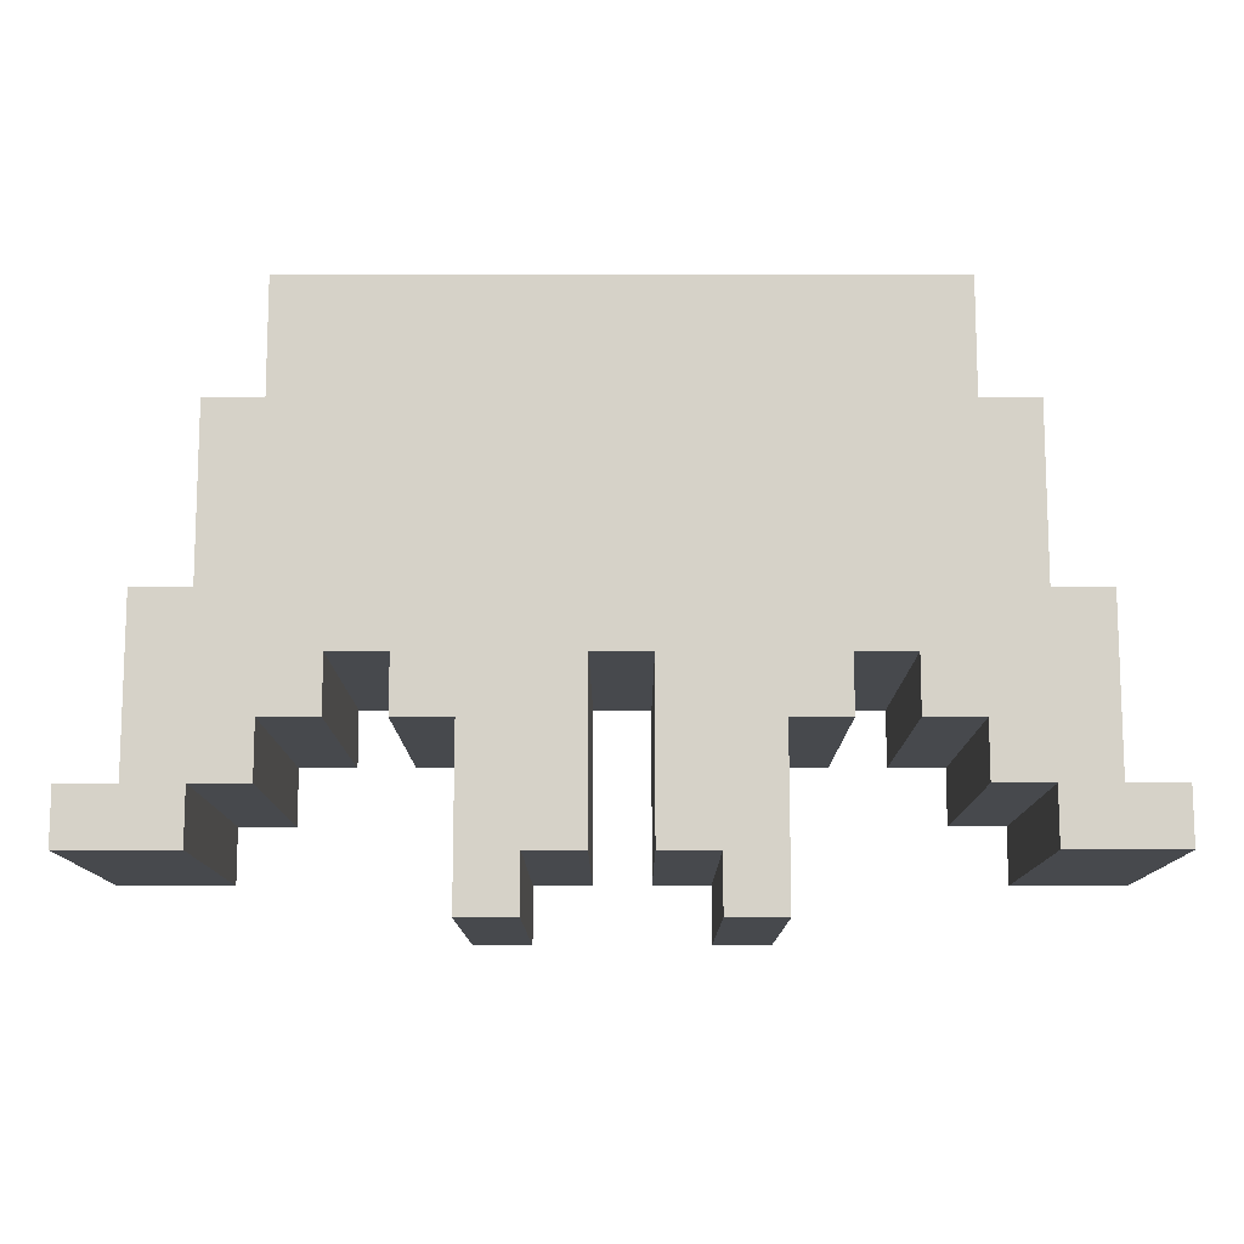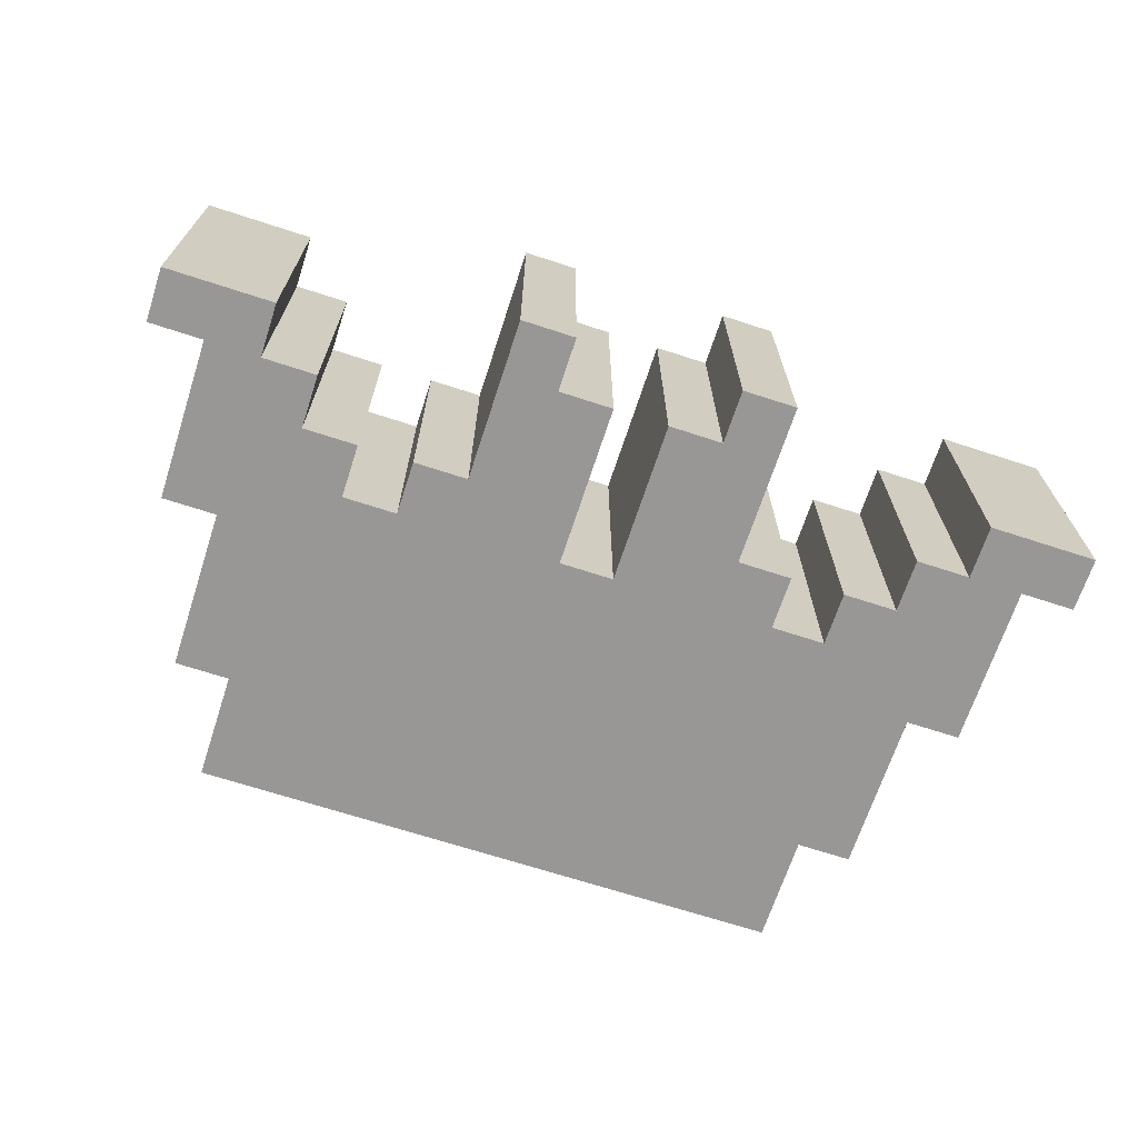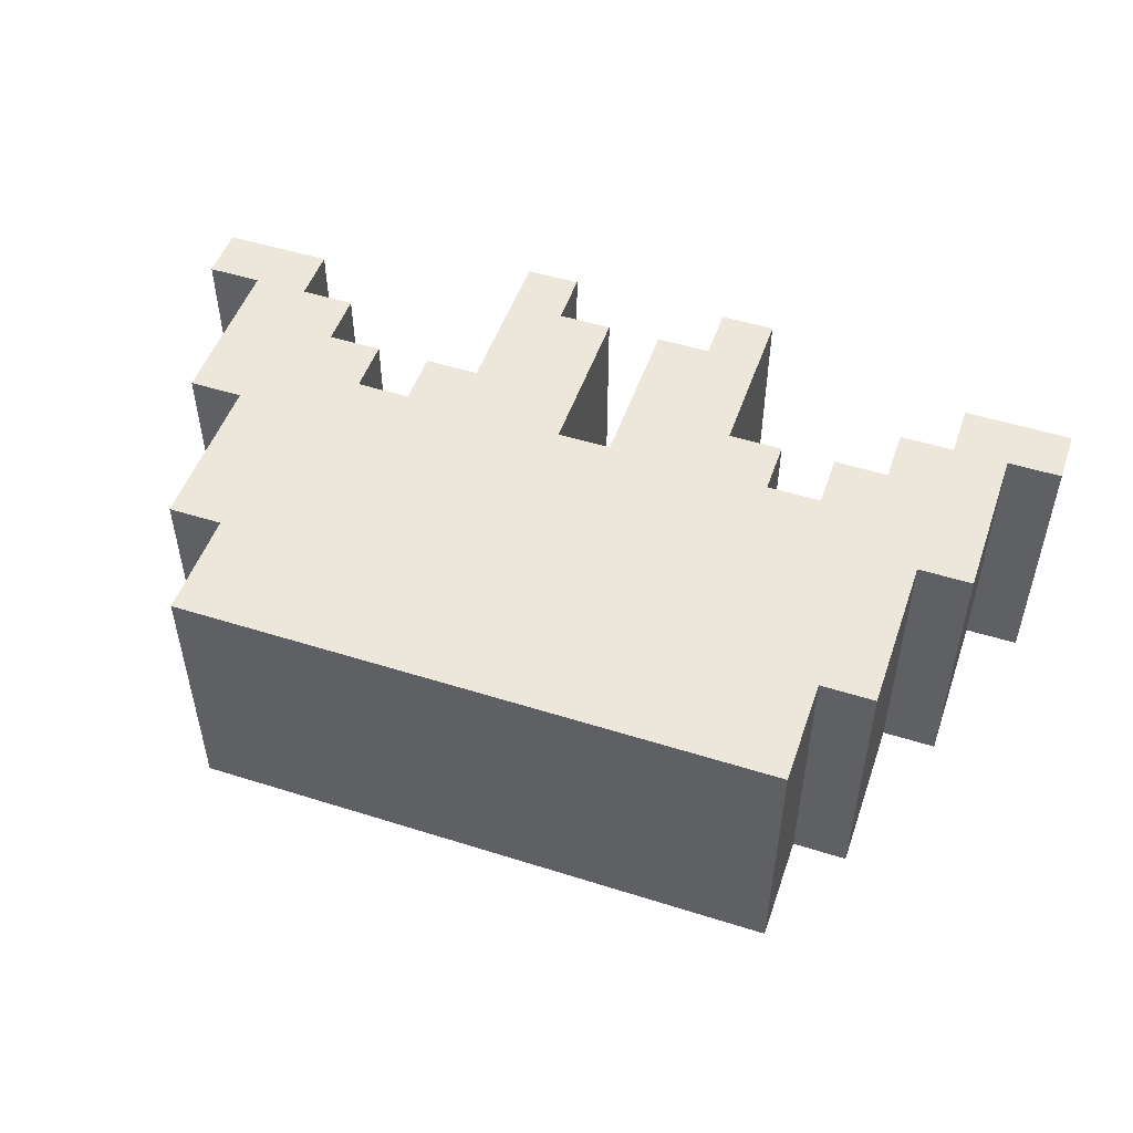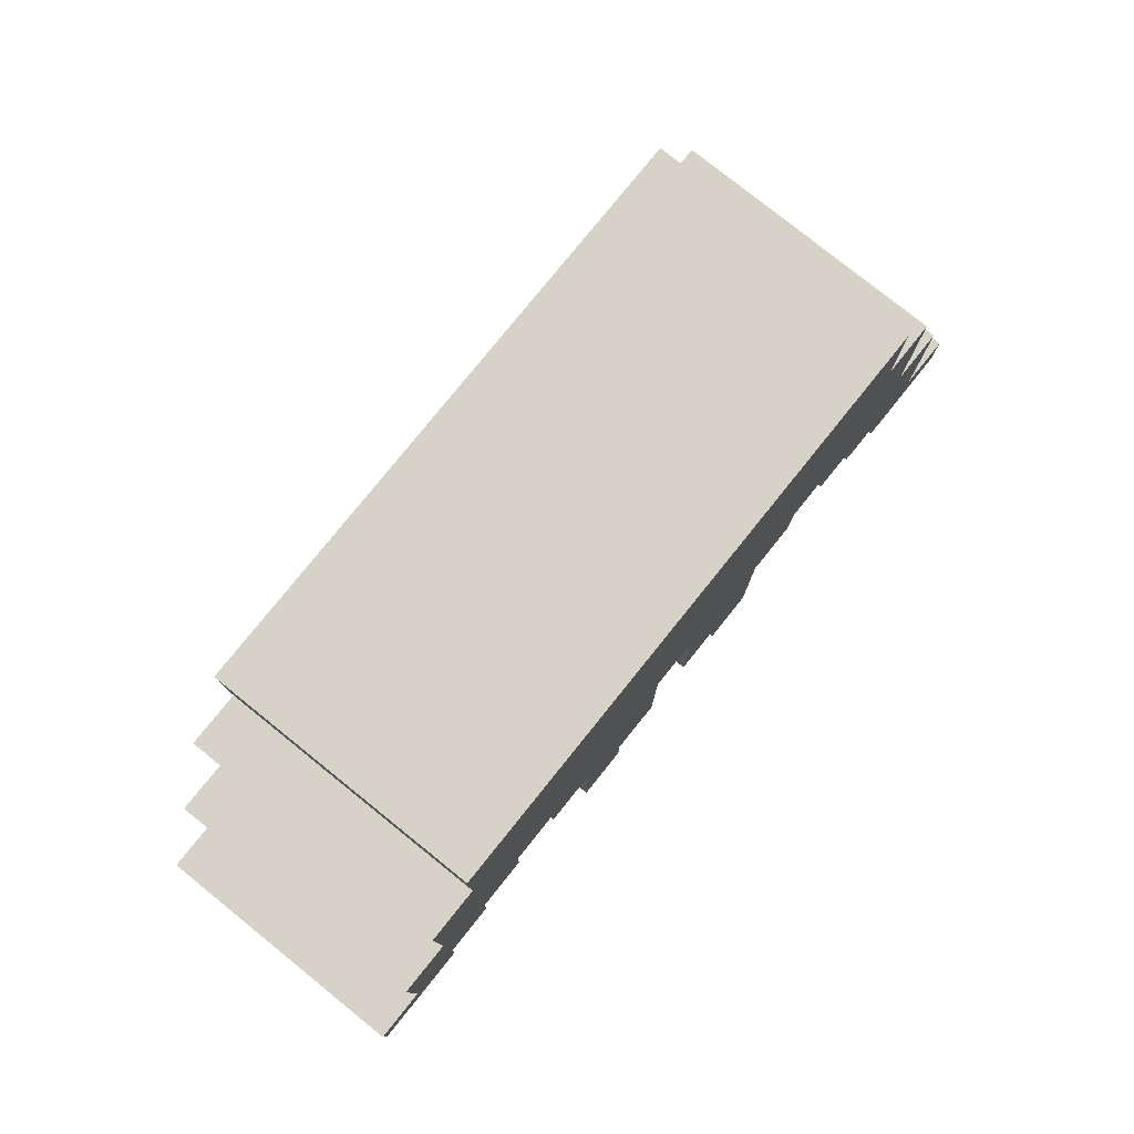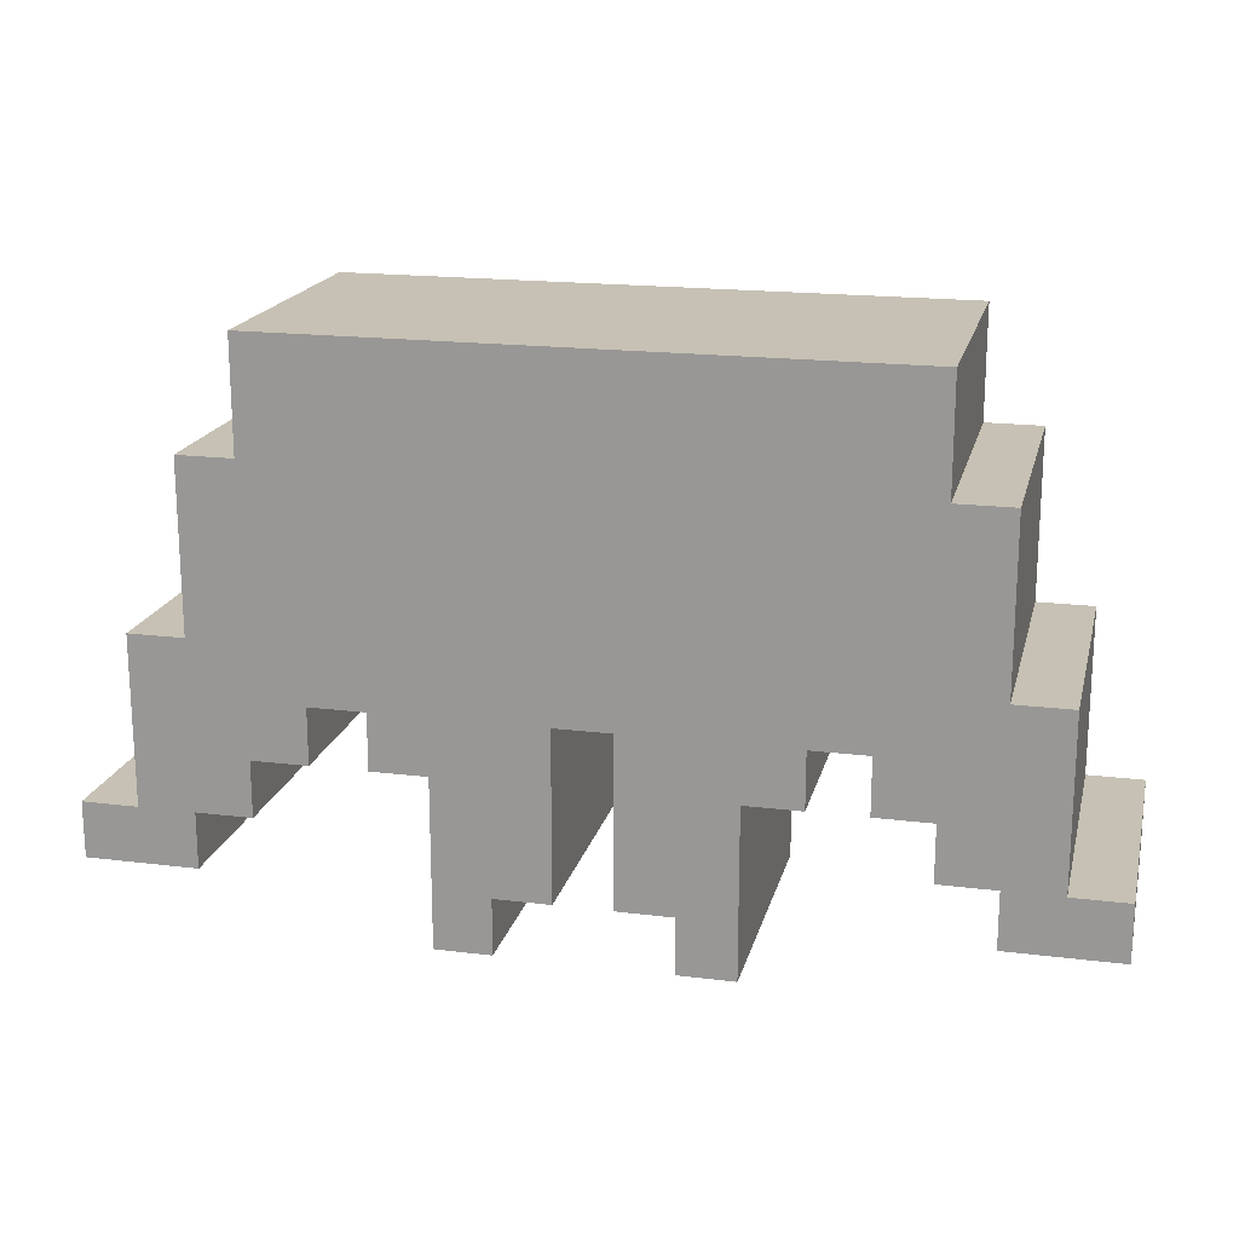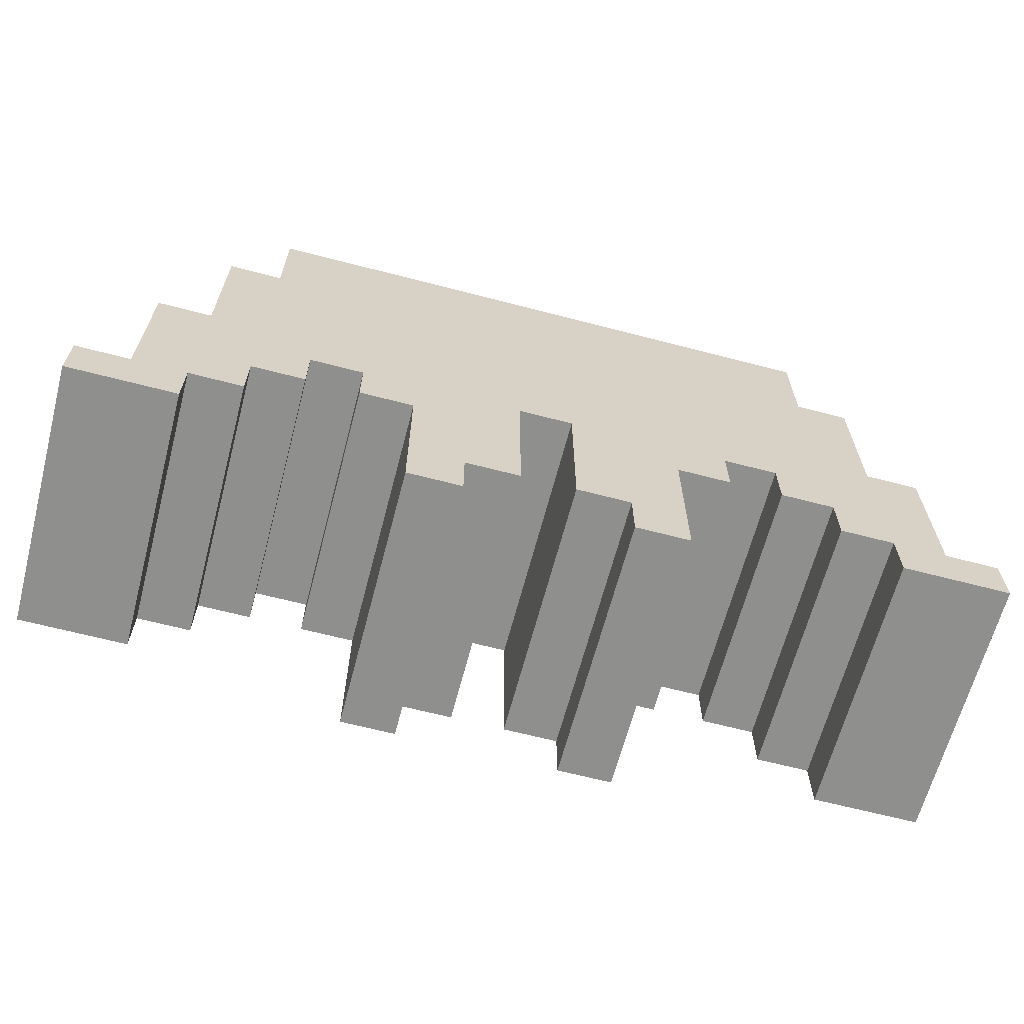
<metadata>
{"format":"obj","ext":"obj","renderer":"f3d","projection":"perspective","resolution":1024,"background":"white","views":[{"elev":-12.3,"azim":0.1,"up":"+Z"},{"elev":-68.3,"azim":161.9,"up":"+Y"},{"elev":50.6,"azim":19.0,"up":"+Y"},{"elev":78.6,"azim":-51.2,"up":"+Z"},{"elev":18.5,"azim":-166.6,"up":"+Z"},{"elev":-65.1,"azim":165.3,"up":"+Z"}]}
</metadata>
<code>
o crown1.png
v 6 -2.5 -1
v 7 -2.5 -1
v 6 -2.5 -2
v 7 -2.5 -2
v 8 -2.5 -1
v 9 -2.5 -2
v 9 -2.5 -1
v 10 -2.5 -1
v 11 -2.5 -1
v 12 -2.5 -1
v 13 -2.5 -2
v 13 -2.5 -1
v 14 -2.5 -2
v 14 -2.5 -1
v 15 -2.5 -1
v 16 -2.5 -1
v 17 -2.5 -1
v 16 -2.5 -2
v 6 -2.5 -3
v 8 -2.5 -3
v 7 -2.5 -3
v 8 -2.5 -2
v 10 -2.5 -2
v 11 -2.5 -3
v 11 -2.5 -2
v 12 -2.5 -2
v 12 -2.5 -3
v 15 -2.5 -2
v 17 -2.5 -2
v 5 -2.5 -3
v 5 -2.5 -4
v 9 -2.5 -3
v 10 -2.5 -3
v 10 -2.5 -4
v 13 -2.5 -3
v 12 -2.5 -4
v 14 -2.5 -3
v 14 -2.5 -4
v 15 -2.5 -3
v 15 -2.5 -4
v 16 -2.5 -3
v 17 -2.5 -3
v 18 -2.5 -3
v 18 -2.5 -4
v 17 -2.5 -4
v 6 -2.5 -4
v 7 -2.5 -4
v 8 -2.5 -4
v 8 -2.5 -5
v 7 -2.5 -5
v 9 -2.5 -4
v 9 -2.5 -5
v 11 -2.5 -4
v 13 -2.5 -4
v 14 -2.5 -5
v 16 -2.5 -5
v 15 -2.5 -5
v 16 -2.5 -4
v 18 -2.5 -5
v 17 -2.5 -5
v 5 -2.5 -5
v 6 -2.5 -5
v 6 -2.5 -6
v 5 -2.5 -6
v 12 2.5 -10
v 12 2.5 -9
v 9 2.5 -9
v 4 2.5 -8
v 4 2.5 -7
v 4 2.5 -6
v 14 2.5 -5
v 13 2.5 -5
v 12 2.5 -5
v 11 2.5 -5
v 10 2.5 -5
v 9 -2.5 -6
v 10 -2.5 -5
v 11 2.5 -10
v 11 -2.5 -6
v 16 2.5 -4
v 11 -2.5 -5
v 5 2.5 -10
v 15 2.5 -4
v 13 2.5 -4
v 12 -2.5 -5
v 12 2.5 -4
v 11 2.5 -4
v 11 2.5 -9
v 13 -2.5 -5
v 6 2.5 -9
v 7 2.5 -4
v 5 2.5 -9
v 6 2.5 -4
v 19 2.5 -8
v 17 2.5 -2
v 15 2.5 -3
v 13 2.5 -3
v 11 2.5 -3
v 9 2.5 -3
v 15 -2.5 -6
v 7 2.5 -8
v 6 2.5 -7
v 5 2.5 -7
v 16 -2.5 -6
v 6 2.5 -3
v 18 2.5 -6
v 18 -2.5 -6
v 15 2.5 -2
v 4 -2.5 -6
v 17 2.5 -7
v 5 -2.5 -7
v 17 2.5 -6
v 14 2.5 -2
v 16 2.5 -6
v 6 -2.5 -7
v 15 2.5 -1
v 13 2.5 -2
v 15 2.5 -6
v 14 2.5 -1
v 13 2.5 -1
v 7 -2.5 -6
v 8 -2.5 -6
v 13 2.5 -6
v 7 -2.5 -7
v 12 2.5 -1
v 10 2.5 -2
v 12 2.5 -6
v 11 2.5 -1
v 9 2.5 -2
v 11 2.5 -6
v 8 2.5 -2
v 10 2.5 -6
v 10 -2.5 -6
v 7 2.5 -2
v 9 2.5 -6
v 8 2.5 -1
v 13 2.5 -11
v 14 2.5 -11
v 9 2.5 -11
v 10 2.5 -11
v 12 -2.5 -6
v 19 2.5 -10
v 13 2.5 -10
v 9 2.5 -10
v 13 -2.5 -6
v 9 2.5 -8
v 5 2.5 -8
v 6 2.5 -8
v 14 -2.5 -6
v 18 2.5 -7
v 17 2.5 -5
v 14 -2.5 -7
v 18 2.5 -5
v 15 2.5 -5
v 16 2.5 -5
v 7 2.5 -5
v 17 2.5 -4
v 17 -2.5 -6
v 7 2.5 -3
v 8 2.5 -3
v 6 2.5 -6
v 18 2.5 -10
v 19 2.5 -9
v 18 2.5 -9
v 8 2.5 -5
v 19 -2.5 -6
v 19 -2.5 -7
v 18 -2.5 -7
v 4 -2.5 -7
v 8 2.5 -4
v 18 2.5 -4
v 18 2.5 -3
v 3 2.5 -10
v 3 2.5 -9
v 6 -2.5 -8
v 5 -2.5 -8
v 17 2.5 -9
v 14 2.5 -4
v 7 -2.5 -8
v 14 2.5 -3
v 8 -2.5 -7
v 18 2.5 -8
v 9 -2.5 -8
v 8 -2.5 -8
v 9 -2.5 -7
v 10 -2.5 -7
v 10 -2.5 -8
v 17 2.5 -8
v 13 2.5 -9
v 11 -2.5 -7
v 11 -2.5 -8
v 14 2.5 -8
v 12 -2.5 -7
v 13 -2.5 -7
v 13 2.5 -8
v 12 -2.5 -8
v 16 2.5 -8
v 16 2.5 -7
v 12 2.5 -8
v 13 2.5 -7
v 12 2.5 -7
v 15 -2.5 -7
v 15 -2.5 -8
v 12 2.5 -3
v 16 -2.5 -7
v 9 2.5 -7
v 8 2.5 -8
v 16 -2.5 -8
v 17 -2.5 -7
v 8 2.5 -7
v 14 2.5 -7
v 14 2.5 -6
v 7 2.5 -7
v 8 2.5 -6
v 7 2.5 -6
v 5 2.5 -6
v 4 -2.5 -8
v 6 2.5 -5
v 5 -2.5 -9
v 5 2.5 -5
v 9 2.5 -5
v 9 2.5 -4
v 6 -2.5 -9
v 20 2.5 -10
v 20 2.5 -9
v 14 2.5 -10
v 14 2.5 -9
v 9 -2.5 -9
v 10 2.5 -10
v 10 2.5 -9
v 11 -2.5 -9
v 17 2.5 -3
v 16 2.5 -3
v 4 2.5 -10
v 4 2.5 -9
v 12 -2.5 -9
v 13 -2.5 -8
v 14 -2.5 -8
v 10 2.5 -4
v 13 -2.5 -9
v 17 -2.5 -8
v 18 -2.5 -8
v 10 2.5 -3
v 17 -2.5 -9
v 5 2.5 -4
v 19 -2.5 -8
v 5 2.5 -3
v 15 2.5 -8
v 3 -2.5 -9
v 4 -2.5 -9
v 4 -2.5 -10
v 3 -2.5 -10
v 15 2.5 -7
v 11 2.5 -8
v 5 -2.5 -10
v 11 2.5 -7
v 10 2.5 -8
v 10 -2.5 -9
v 10 -2.5 -10
v 9 -2.5 -10
v 10 2.5 -7
v 12 2.5 -2
v 11 -2.5 -10
v 11 2.5 -2
v 19 2.5 -7
v 19 2.5 -6
v 16 2.5 -2
v 12 -2.5 -10
v 17 2.5 -1
v 14 -2.5 -9
v 14 -2.5 -10
v 13 -2.5 -10
v 18 -2.5 -9
v 19 -2.5 -9
v 16 2.5 -1
v 18 -2.5 -10
v 10 2.5 -1
v 20 -2.5 -9
v 20 -2.5 -10
v 19 -2.5 -10
v 9 2.5 -1
v 6 2.5 -2
v 10 -2.5 -11
v 9 -2.5 -11
v 7 2.5 -1
v 6 2.5 -1
v 14 -2.5 -11
v 13 -2.5 -11
f 1 3 4 2
f 2 4 22 5
f 5 22 6 7
f 7 6 23 8
f 8 23 25 9
f 9 25 26 10
f 10 26 11 12
f 12 11 13 14
f 14 13 28 15
f 15 28 18 16
f 16 18 29 17
f 30 31 46 19
f 42 45 44 43
f 45 60 59 44
f 121 124 181 122
f 133 186 190 79
f 79 190 193 141
f 149 152 202 100
f 100 202 205 104
f 107 168 167 166
f 115 175 179 124
f 186 187 191 190
f 168 242 246 167
f 237 240 270 238
f 286 285 134 282
f 285 136 131 134
f 136 281 129 131
f 281 277 126 129
f 277 128 264 126
f 128 125 262 264
f 125 120 117 262
f 120 119 113 117
f 119 116 108 113
f 116 275 267 108
f 275 269 95 267
f 247 105 93 245
f 232 172 171 157
f 157 171 153 151
f 215 214 210 213
f 132 130 256 261
f 130 127 201 256
f 212 118 253 211
f 118 114 198 253
f 106 266 265 150
f 102 213 101 148
f 261 256 254 257
f 150 265 94 182
f 195 192 227 189
f 166 167 265 266
f 5 7 281 136
f 7 8 277 281
f 42 43 172 232
f 167 246 94 265
f 43 44 171 172
f 8 9 128 277
f 124 179 101 213
f 31 30 247 245
f 9 10 125 128
f 10 12 120 125
f 12 14 119 120
f 17 29 95 269
f 107 166 266 106
f 238 270 227 192
f 14 15 116 119
f 190 191 254 256
f 1 2 285 286
f 44 59 153 171
f 15 16 275 116
f 3 1 286 282
f 181 124 213 210
f 193 190 256 201
f 16 17 269 275
f 205 202 253 198
f 179 175 148 101
f 2 5 136 285
f 30 19 105 247
f 3 19 21 4
f 4 21 20 22
f 22 20 32 6
f 6 32 33 23
f 23 33 24 25
f 25 24 27 26
f 26 27 35 11
f 11 35 37 13
f 13 37 39 28
f 28 39 41 18
f 62 63 121 50
f 50 121 122 49
f 77 133 79 81
f 81 79 141 85
f 55 149 100 57
f 57 100 104 56
f 63 115 124 121
f 122 181 185 76
f 104 205 209 158
f 111 176 175 115
f 181 184 183 185
f 194 237 238 152
f 205 208 241 209
f 217 250 219 176
f 183 228 258 187
f 196 236 240 237
f 241 244 273 242
f 249 252 251 250
f 228 260 259 258
f 236 268 272 240
f 273 276 280 274
f 260 284 283 259
f 282 134 159 105
f 134 131 160 159
f 131 129 99 160
f 129 126 243 99
f 126 264 98 243
f 264 262 204 98
f 262 117 97 204
f 117 113 180 97
f 113 108 96 180
f 108 267 233 96
f 218 156 215 161
f 156 165 214 215
f 75 74 130 132
f 74 73 127 130
f 71 154 118 212
f 154 155 114 118
f 161 215 213 102
f 214 135 206 210
f 114 112 110 198
f 103 102 148 147
f 210 206 146 207
f 200 211 192 195
f 198 110 188 197
f 68 147 92 235
f 146 257 230 67
f 199 195 189 66
f 188 182 164 177
f 174 235 234 173
f 67 230 229 144
f 66 189 143 65
f 164 163 142 162
f 144 229 140 139
f 241 208 197 188
f 184 181 210 207
f 273 244 177 164
f 250 217 68 235
f 228 183 146 67
f 272 268 65 143
f 280 276 162 142
f 236 196 199 66
f 260 228 67 144
f 251 252 173 234
f 268 236 66 65
f 259 283 140 229
f 276 273 164 162
f 284 260 144 139
f 208 205 198 197
f 244 241 188 177
f 283 284 139 140
f 249 250 235 174
f 183 184 207 146
f 252 249 174 173
f 19 3 282 105
f 18 41 42 29
f 39 40 58 41
f 41 58 45 42
f 58 56 60 45
f 60 158 107 59
f 158 209 168 107
f 152 238 203 202
f 176 219 223 175
f 187 258 231 191
f 242 273 274 246
f 250 251 255 219
f 258 259 263 231
f 240 272 271 270
f 274 280 279 278
f 272 288 287 271
f 267 95 232 233
f 96 233 80 83
f 233 232 157 80
f 80 157 151 155
f 151 153 106 112
f 112 106 150 110
f 211 253 248 192
f 147 148 90 92
f 257 254 88 230
f 182 94 163 164
f 235 92 82 234
f 230 88 78 229
f 189 227 226 143
f 163 225 224 142
f 143 226 138 137
f 270 271 226 227
f 219 255 82 92
f 223 219 92 90
f 202 203 248 253
f 255 251 234 82
f 263 259 229 78
f 231 263 78 88
f 278 279 224 225
f 175 223 90 148
f 191 231 88 254
f 274 278 225 163
f 288 272 143 137
f 271 287 138 226
f 59 107 106 153
f 279 280 142 224
f 287 288 137 138
f 246 274 163 94
f 203 238 192 248
f 29 42 232 95
f 19 46 47 21
f 21 47 48 20
f 33 34 53 24
f 24 53 36 27
f 37 38 40 39
f 38 55 57 40
f 40 57 56 58
f 52 76 133 77
f 89 145 149 55
f 105 159 91 93
f 159 160 170 91
f 243 98 87 239
f 98 204 86 87
f 180 96 83 178
f 178 83 154 71
f 83 80 155 154
f 221 75 132 135
f 72 71 212 123
f 20 48 51 32
f 32 51 34 33
f 27 36 54 35
f 35 54 38 37
f 160 99 222 170
f 99 243 239 222
f 204 97 84 86
f 97 180 178 84
f 31 61 62 46
f 46 62 50 47
f 47 50 49 48
f 34 77 81 53
f 53 81 85 36
f 61 64 63 62
f 49 122 76 52
f 85 141 145 89
f 56 104 158 60
f 109 169 111 64
f 64 111 115 63
f 76 185 186 133
f 141 193 194 145
f 145 194 152 149
f 169 217 176 111
f 185 183 187 186
f 193 196 237 194
f 209 241 242 168
f 245 93 218 220
f 93 91 156 218
f 91 170 165 156
f 239 87 74 75
f 87 86 73 74
f 220 218 161 216
f 165 221 135 214
f 73 72 123 127
f 155 151 112 114
f 70 216 103 69
f 216 161 102 103
f 135 132 261 206
f 127 123 200 201
f 123 212 211 200
f 69 103 147 68
f 206 261 257 146
f 201 200 195 199
f 110 150 182 188
f 169 109 70 69
f 64 61 220 216
f 61 31 245 220
f 196 193 201 199
f 217 169 69 68
f 109 64 216 70
f 48 49 52 51
f 36 85 89 54
f 170 222 221 165
f 86 84 72 73
f 51 52 77 34
f 54 89 55 38
f 222 239 75 221
f 84 178 71 72

</code>
